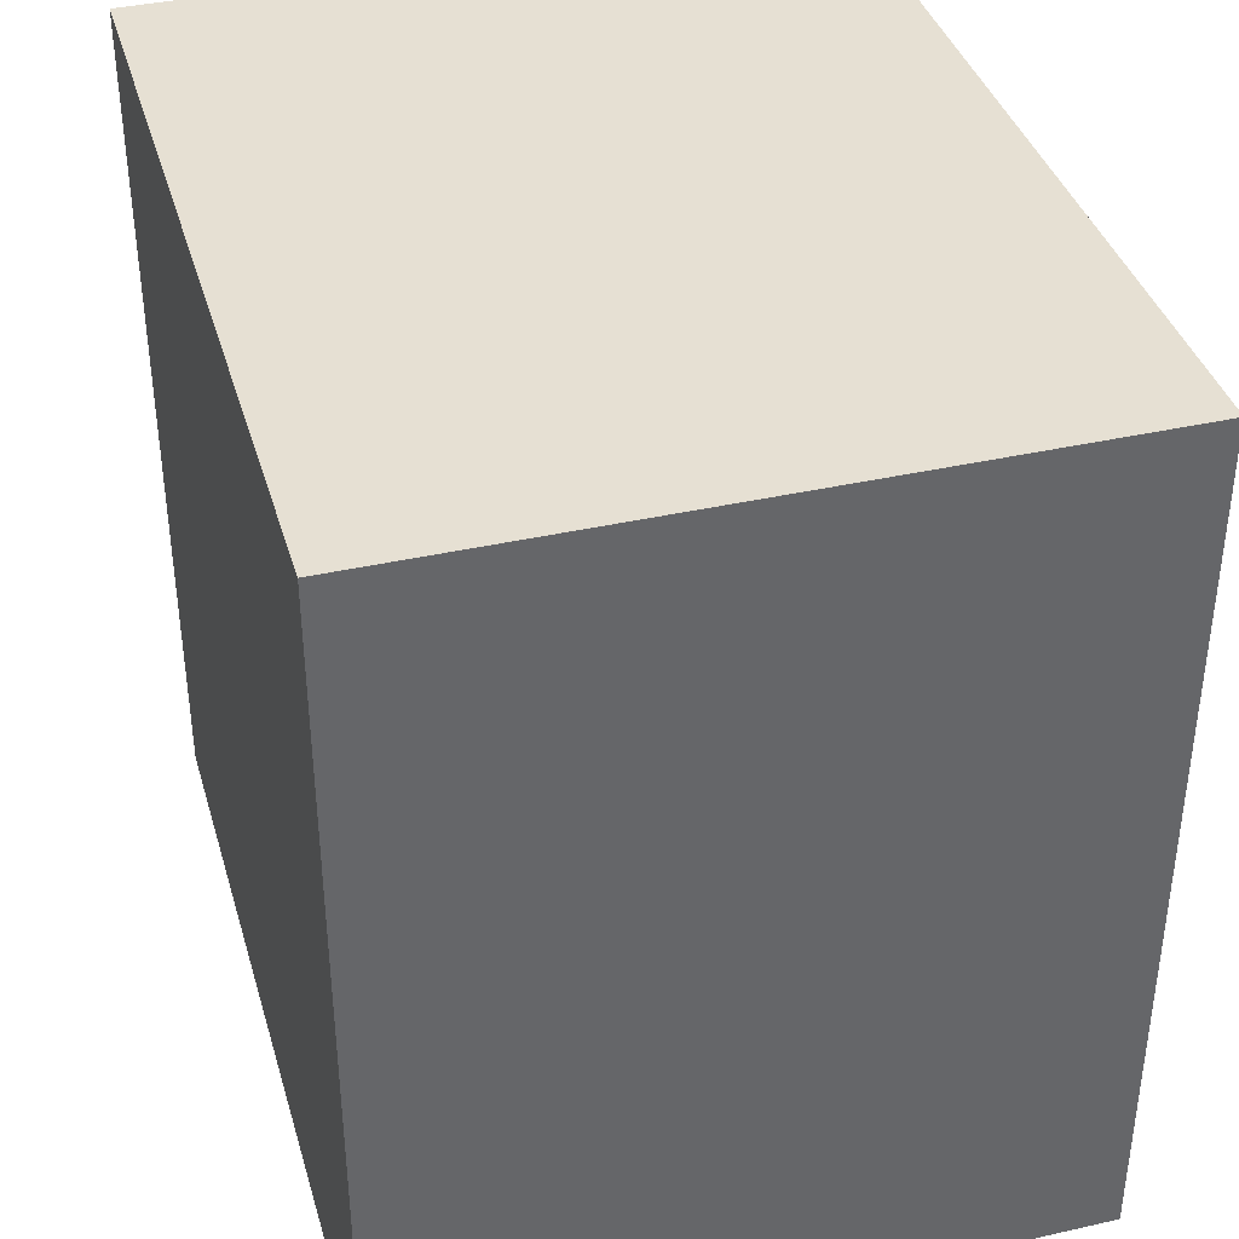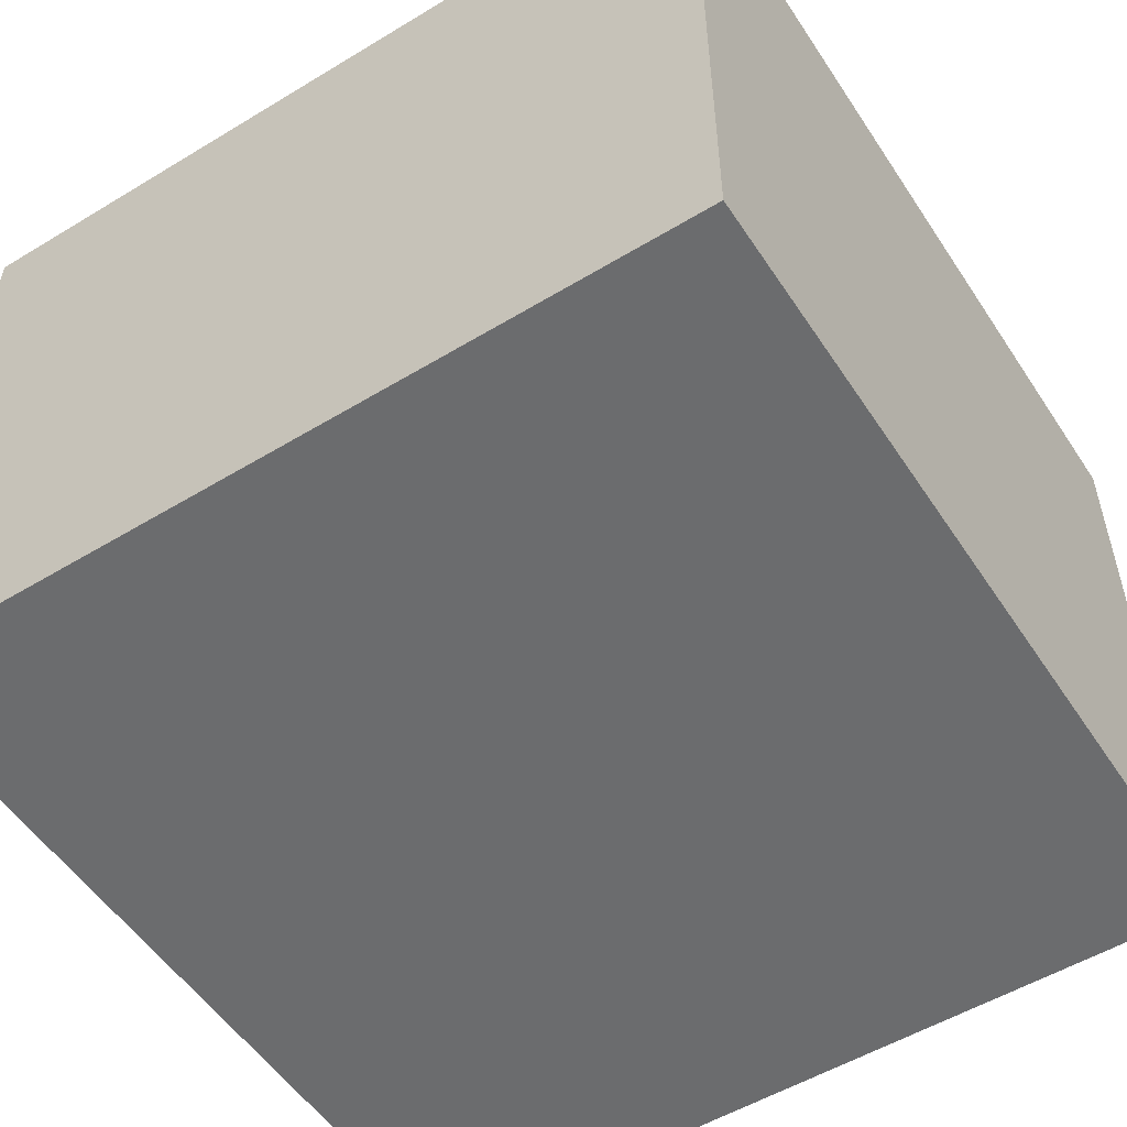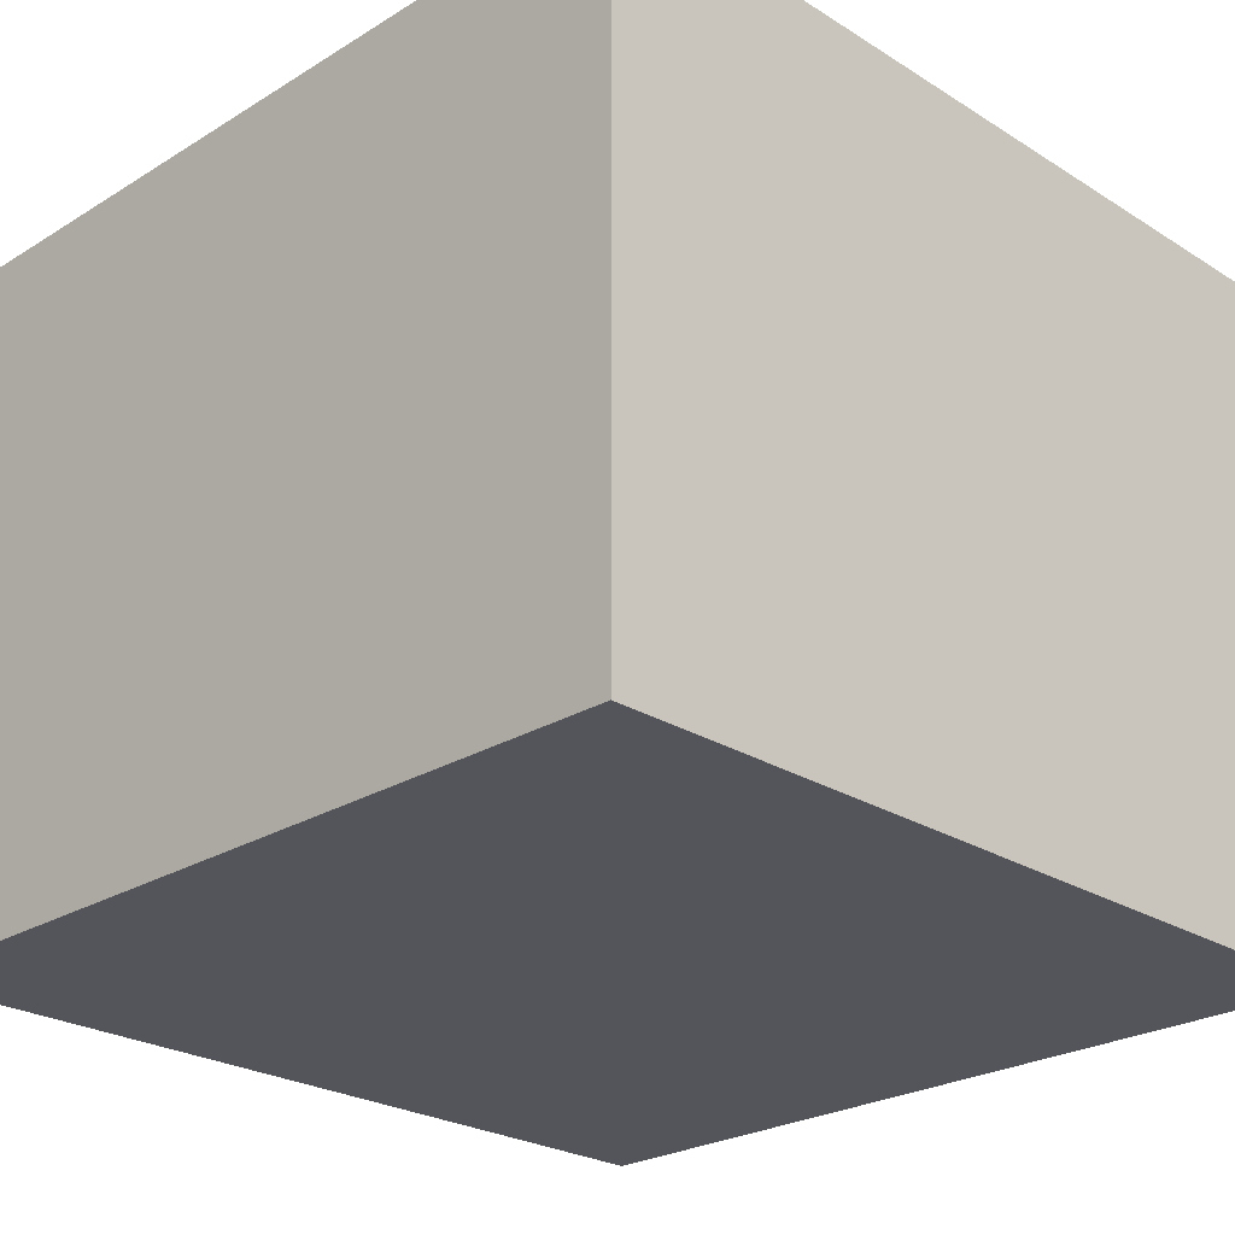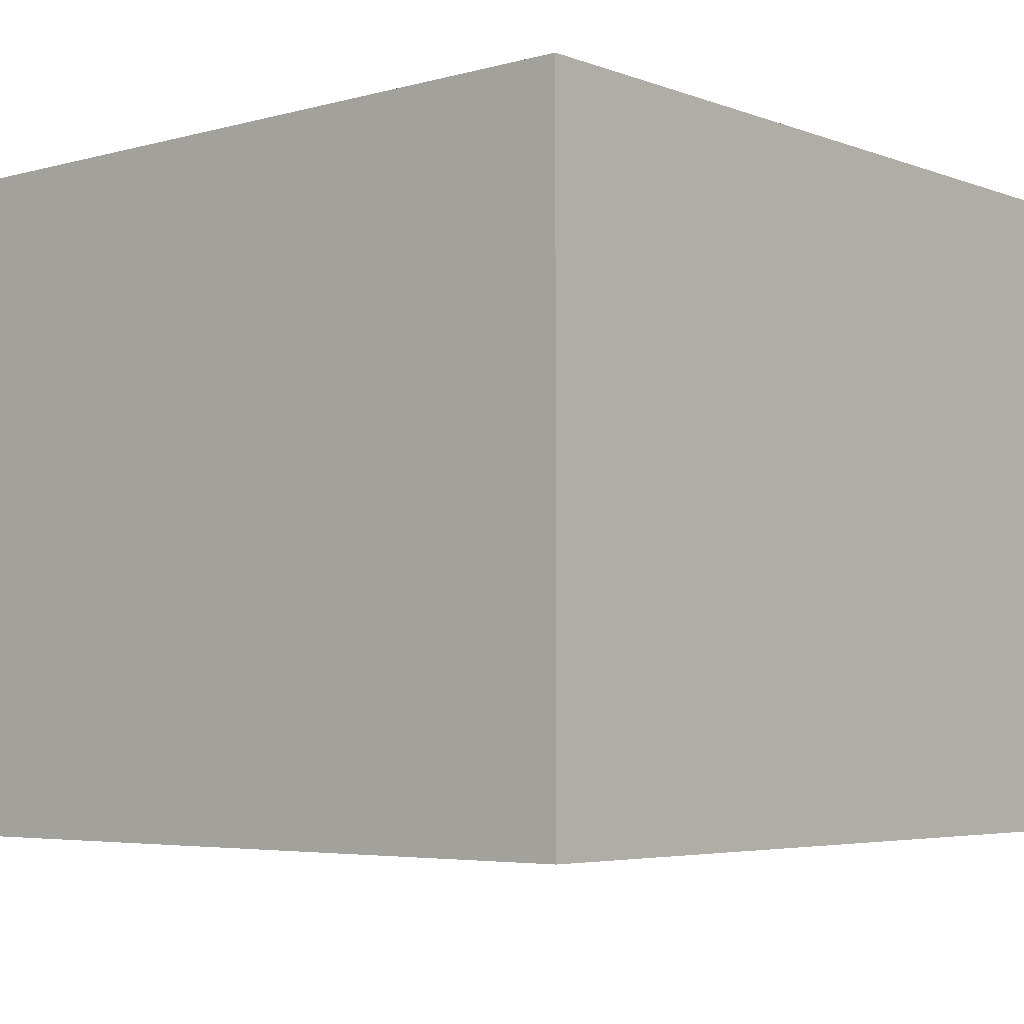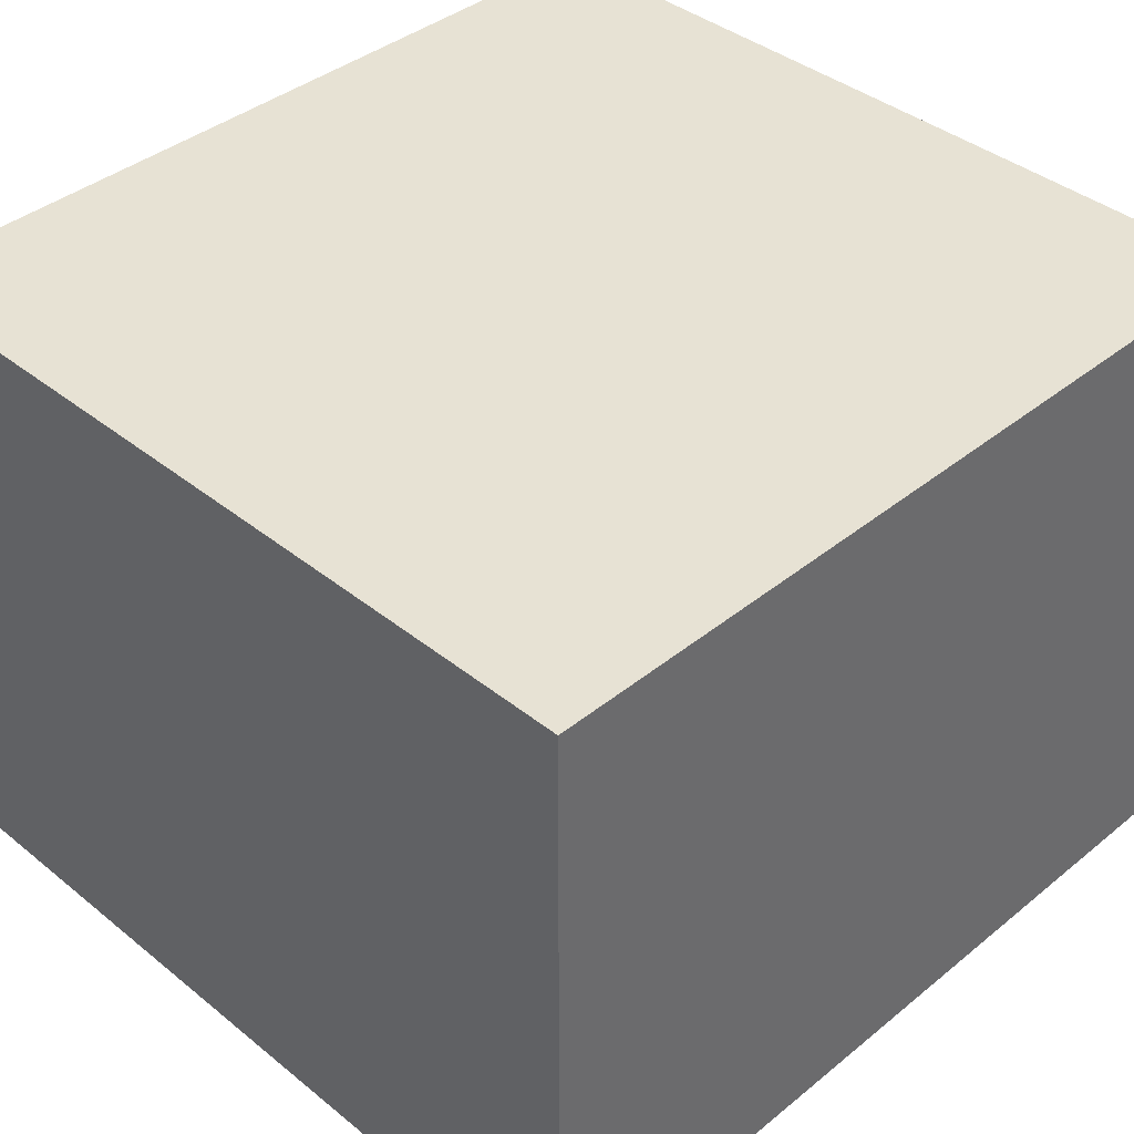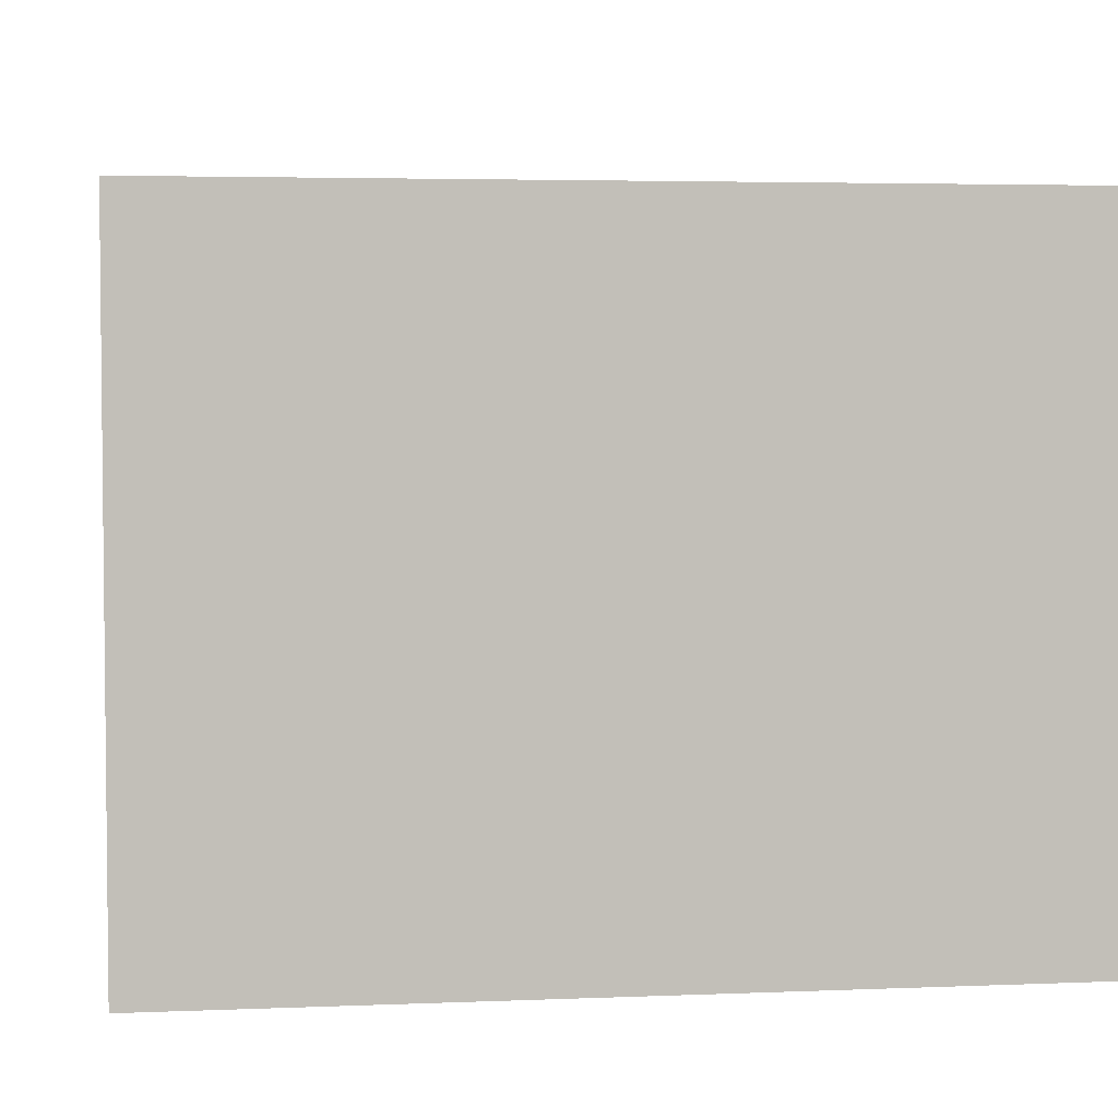
<metadata>
{"format":"obj","ext":"obj","renderer":"f3d","projection":"perspective","resolution":1024,"background":"white","views":[{"elev":38.5,"azim":-105.9,"up":"+Z"},{"elev":-53.6,"azim":-147.2,"up":"+Y"},{"elev":-25.0,"azim":44.7,"up":"+Y"},{"elev":-4.7,"azim":-139.2,"up":"+Y"},{"elev":39.7,"azim":44.9,"up":"+Y"},{"elev":3.9,"azim":-97.9,"up":"+Y"}]}
</metadata>
<code>
v  -2.151 0 2.185
v  -2.151 0 -2.178
v  2.104 0 -2.178
v  2.104 0 2.185
v  -2.151 3.452 2.185
v  2.104 3.452 2.185
v  2.104 3.452 -2.178
v  -2.151 3.452 -2.178
g Box001
f 1 2 3
f 3 4 1
f 5 6 7
f 7 8 5
f 1 4 6
f 6 5 1
f 4 3 7
f 7 6 4
f 3 2 8
f 8 7 3
f 2 1 5
f 5 8 2

</code>
